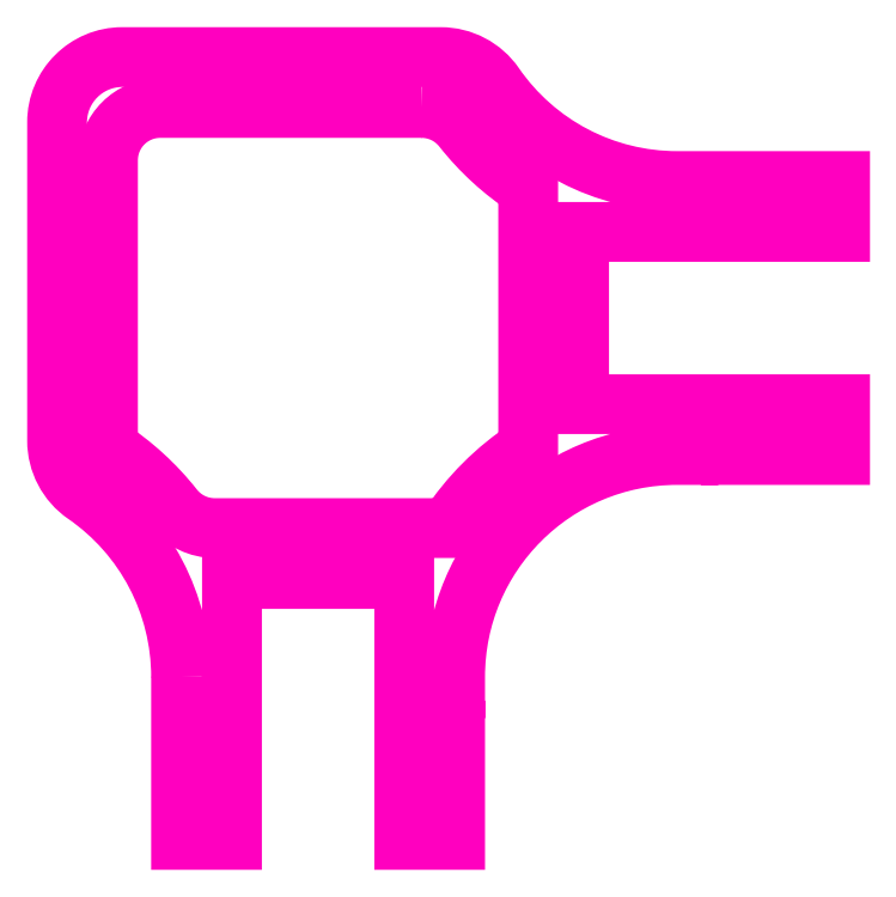
<metadata>
{"format":"dxf","ext":"dxf","renderer":"ezdxf+matplotlib","layout":"modelspace","background":"white","min_lineweight":24,"dpi":150}
</metadata>
<code>
0
SECTION
2
ENTITIES
0
POLYLINE
8
ANA
66
     1
10
0
20
0
30
0
70
     1
0
VERTEX
8
ANA
10
241.8
20
258.3
30
0
42
-0.2299
0
VERTEX
8
ANA
10
244.9
20
256.8
30
0
42
0.08195
0
VERTEX
8
ANA
10
250
20
252.2
30
0
0
VERTEX
8
ANA
10
250
20
232.2
30
0
42
0.1046
0
VERTEX
8
ANA
10
243.8
20
226.1
30
0
0
VERTEX
8
ANA
10
225.9
20
226.1
30
0
42
-0.2299
0
VERTEX
8
ANA
10
222.8
20
227.6
30
0
42
0.08195
0
VERTEX
8
ANA
10
217.8
20
232.2
30
0
0
VERTEX
8
ANA
10
217.8
20
254.3
30
0
42
-0.4142
0
VERTEX
8
ANA
10
221.8
20
258.3
30
0
0
SEQEND
8
ANA
0
POLYLINE
8
ANA
66
     1
10
0
20
0
30
0
70
     1
0
VERTEX
8
ANA
10
223.4
20
214.7
30
0
0
VERTEX
8
ANA
10
223.4
20
202.2
30
0
0
VERTEX
8
ANA
10
227.3
20
202.2
30
0
0
VERTEX
8
ANA
10
227.3
20
222.2
30
0
0
VERTEX
8
ANA
10
240.5
20
222.2
30
0
0
VERTEX
8
ANA
10
240.5
20
202.2
30
0
0
VERTEX
8
ANA
10
244.4
20
202.2
30
0
0
VERTEX
8
ANA
10
244.4
20
211.9
30
0
0
VERTEX
8
ANA
10
244.1
20
212.2
30
0
0
VERTEX
8
ANA
10
244.4
20
212.5
30
0
0
VERTEX
8
ANA
10
244.4
20
214.7
30
0
42
-0.4142
0
VERTEX
8
ANA
10
261.4
20
231.7
30
0
0
VERTEX
8
ANA
10
263.6
20
231.7
30
0
0
VERTEX
8
ANA
10
263.9
20
232
30
0
0
VERTEX
8
ANA
10
264.2
20
231.7
30
0
0
VERTEX
8
ANA
10
273.9
20
231.7
30
0
0
VERTEX
8
ANA
10
273.9
20
235.6
30
0
0
VERTEX
8
ANA
10
253.9
20
235.6
30
0
0
VERTEX
8
ANA
10
253.9
20
248.8
30
0
0
VERTEX
8
ANA
10
273.9
20
248.8
30
0
0
VERTEX
8
ANA
10
273.9
20
252.7
30
0
0
VERTEX
8
ANA
10
261.4
20
252.7
30
0
42
-0.2464
0
VERTEX
8
ANA
10
247.4
20
260.1
30
0
42
0.2464
0
VERTEX
8
ANA
10
243.3
20
262.2
30
0
0
VERTEX
8
ANA
10
218.9
20
262.2
30
0
42
0.4142
0
VERTEX
8
ANA
10
213.9
20
257.2
30
0
0
VERTEX
8
ANA
10
213.9
20
232.8
30
0
42
0.2464
0
VERTEX
8
ANA
10
216
20
228.7
30
0
42
-0.2464
0
SEQEND
8
ANA
0
ENDSEC
0
EOF

</code>
